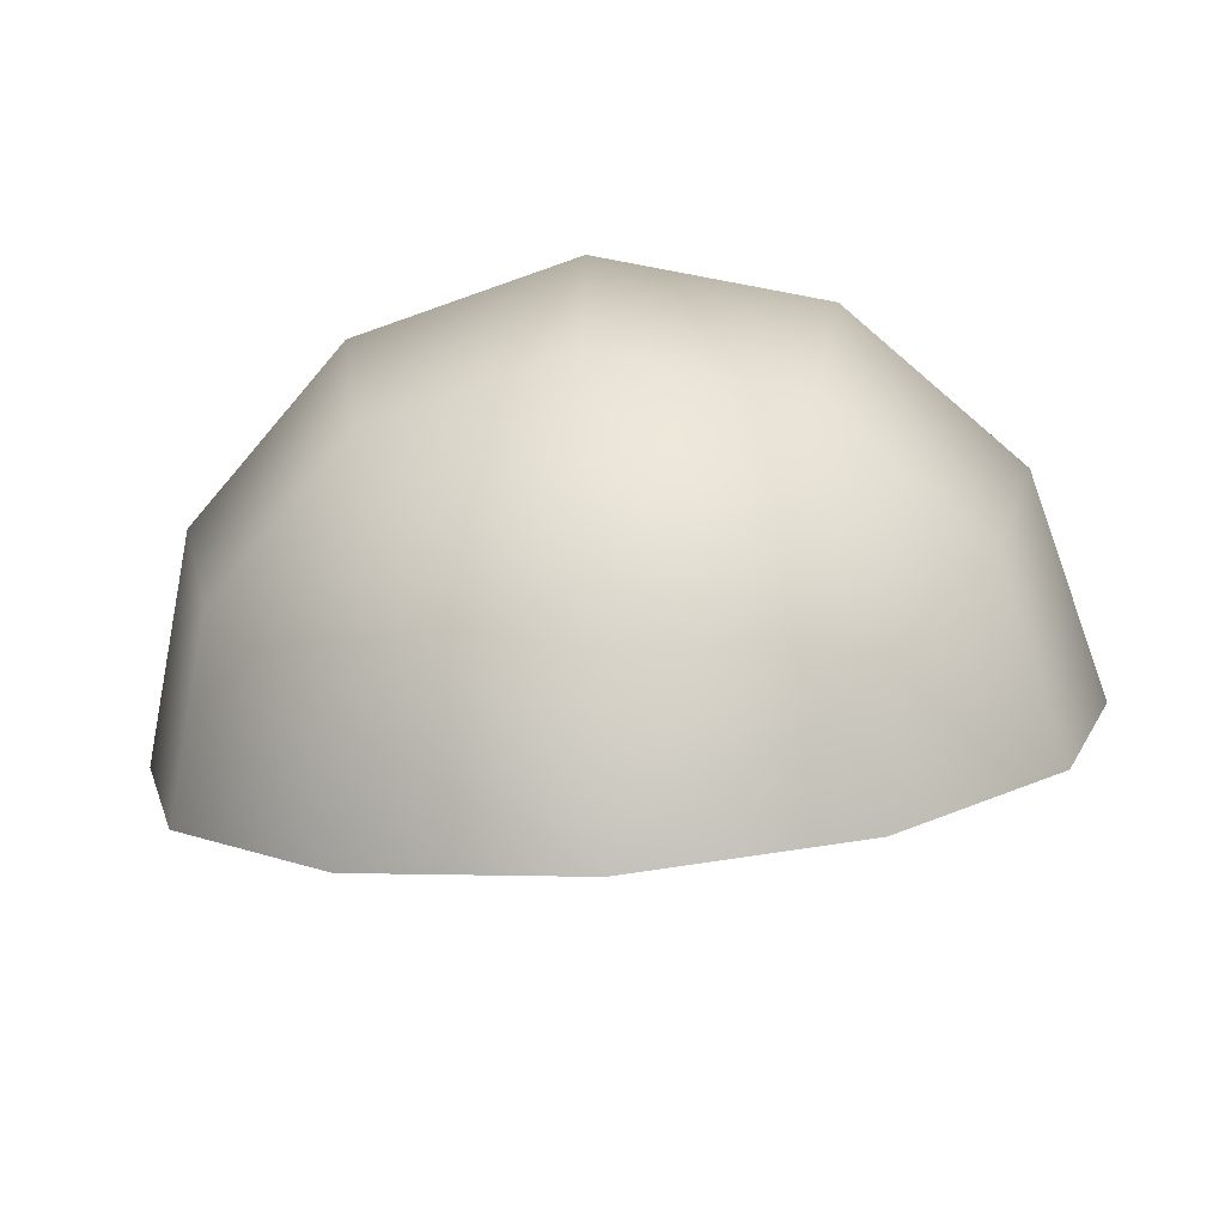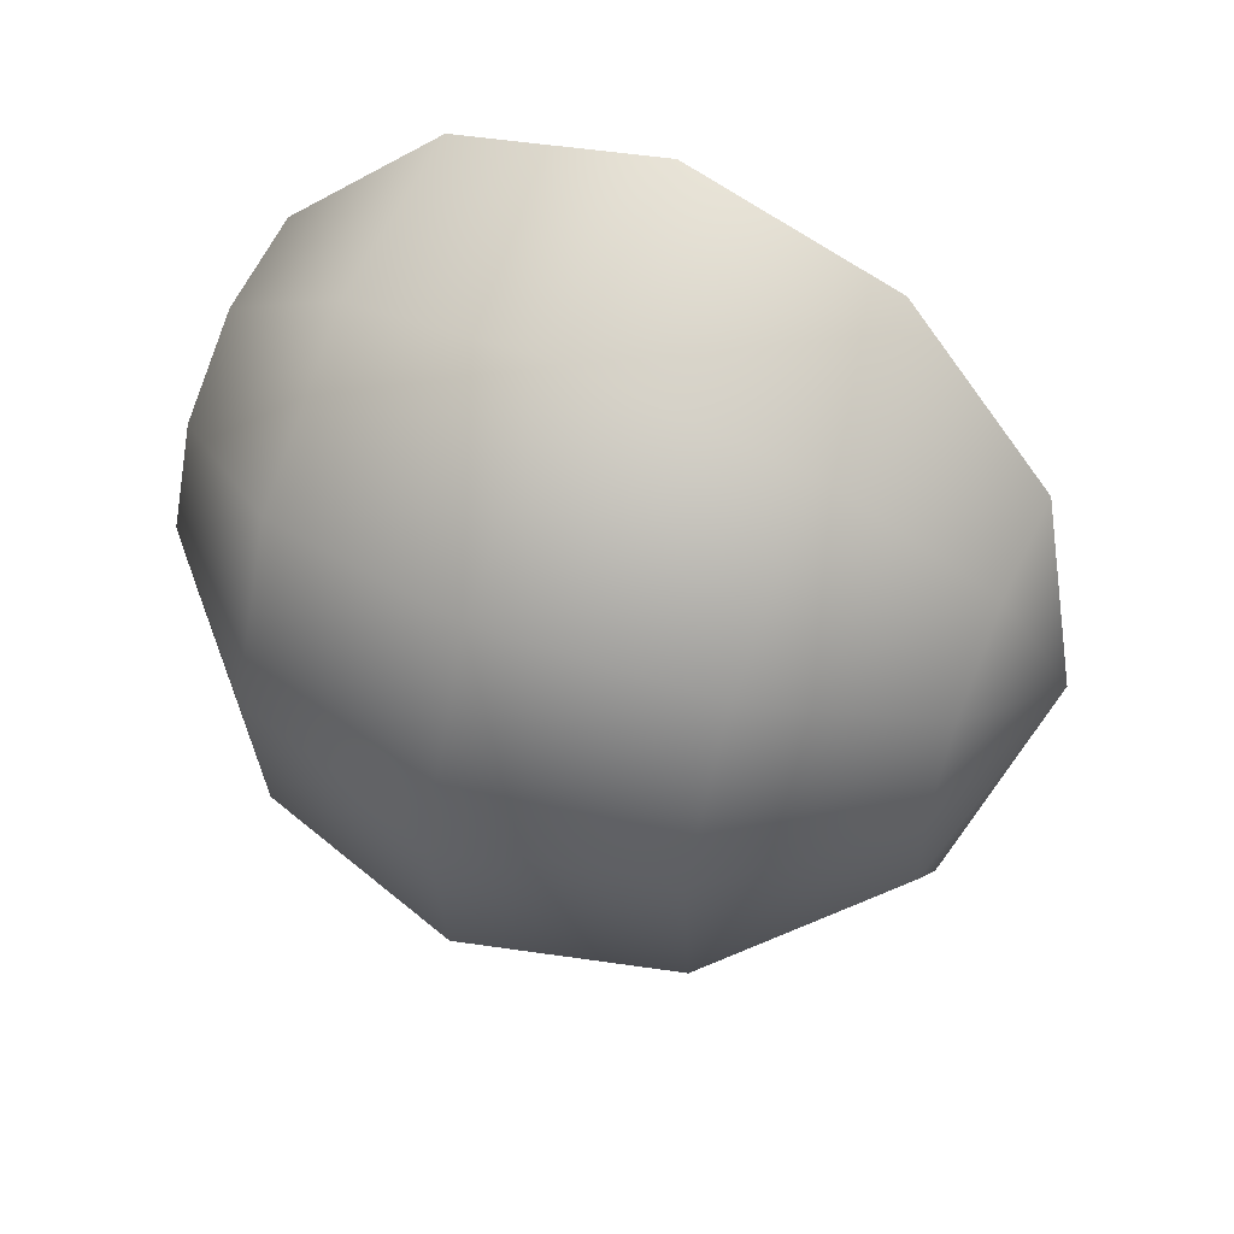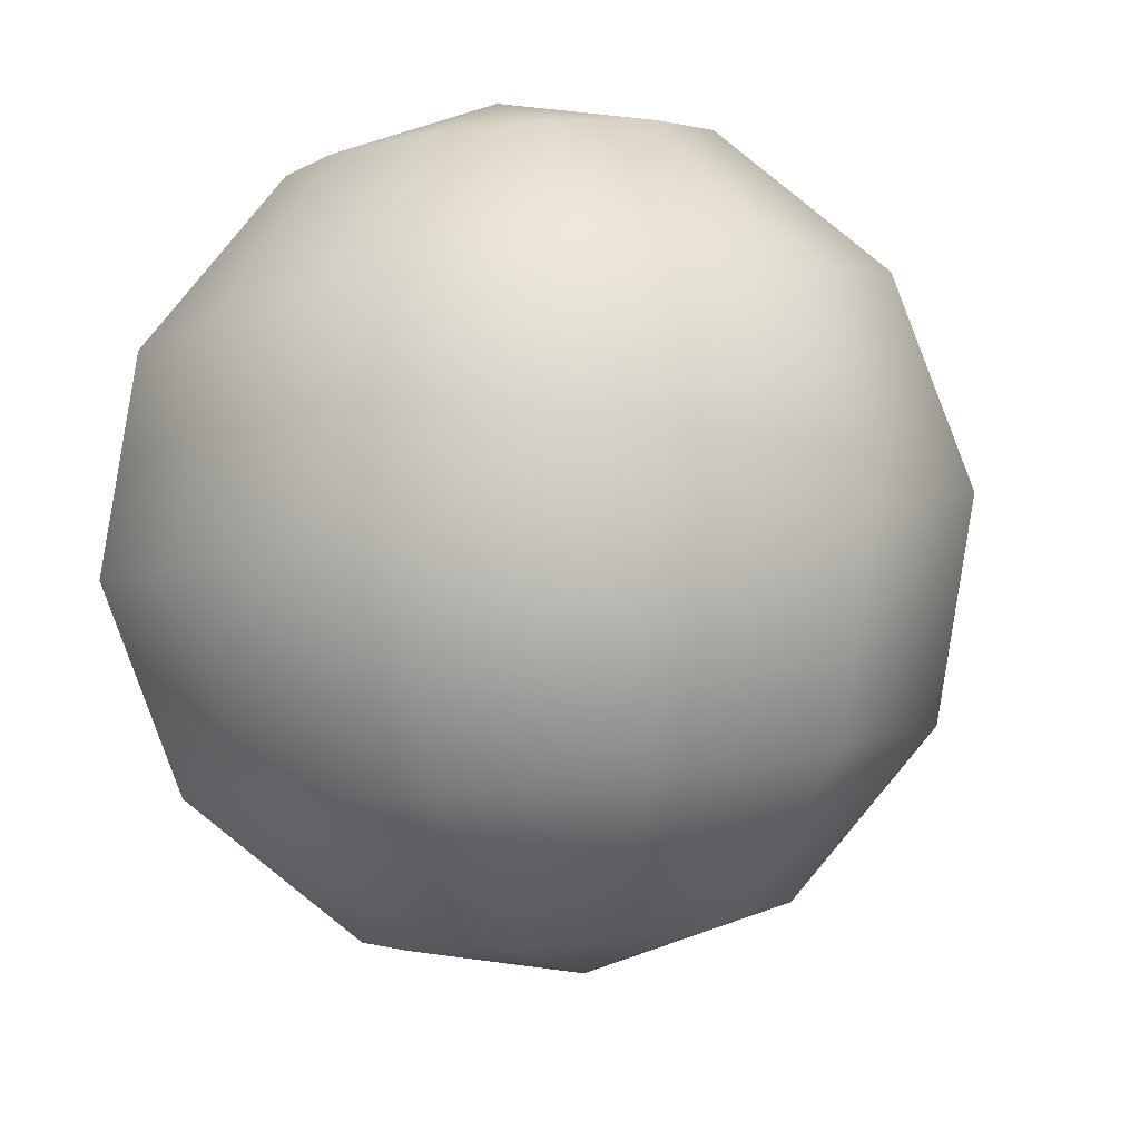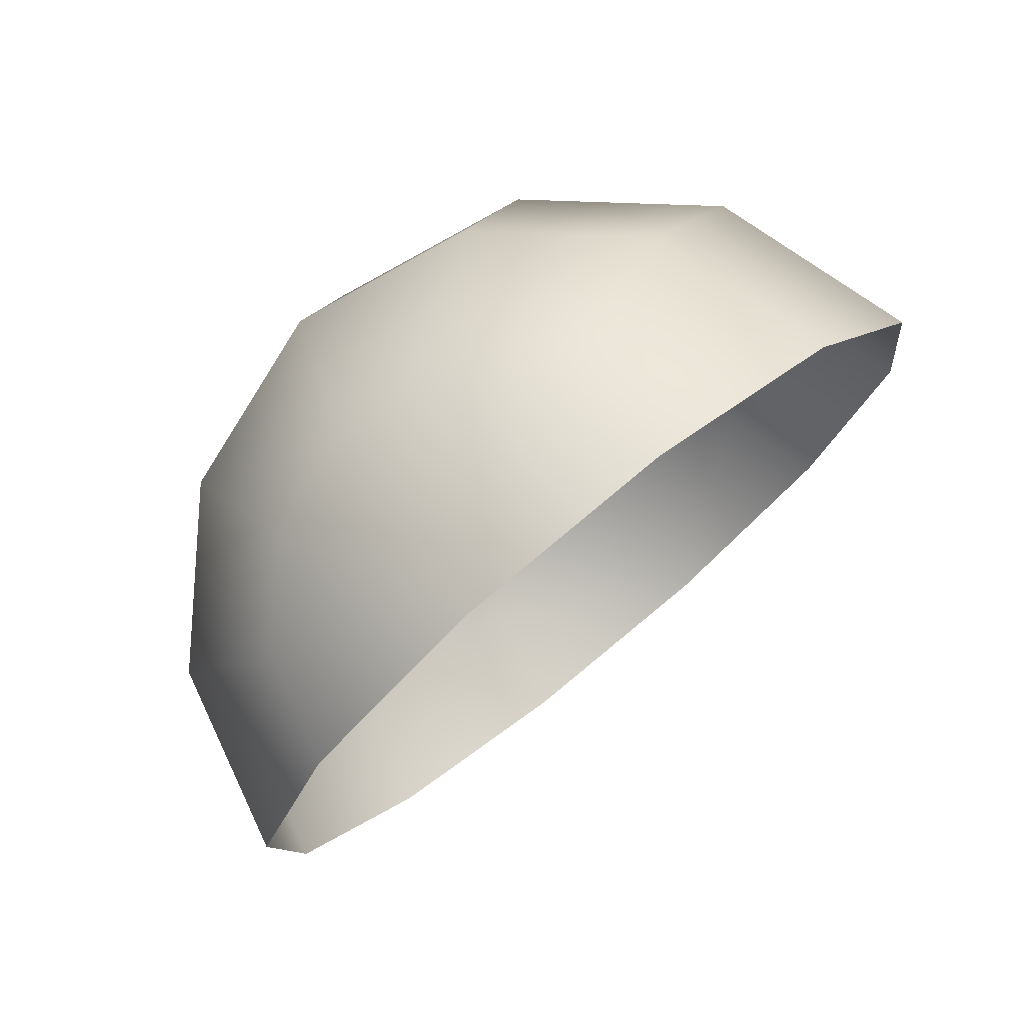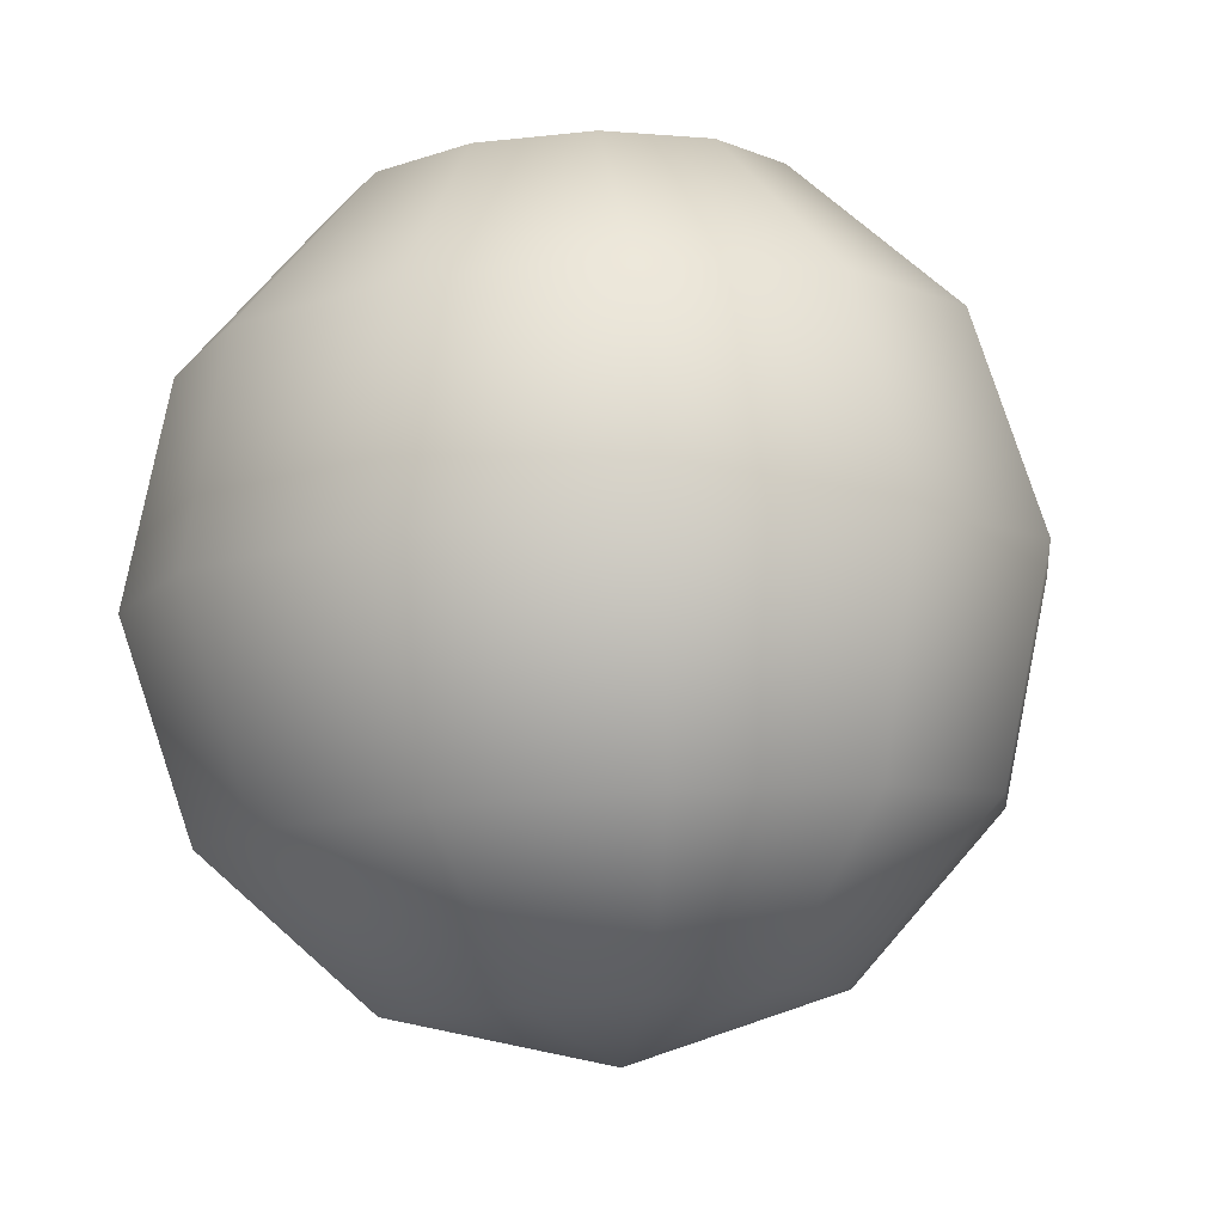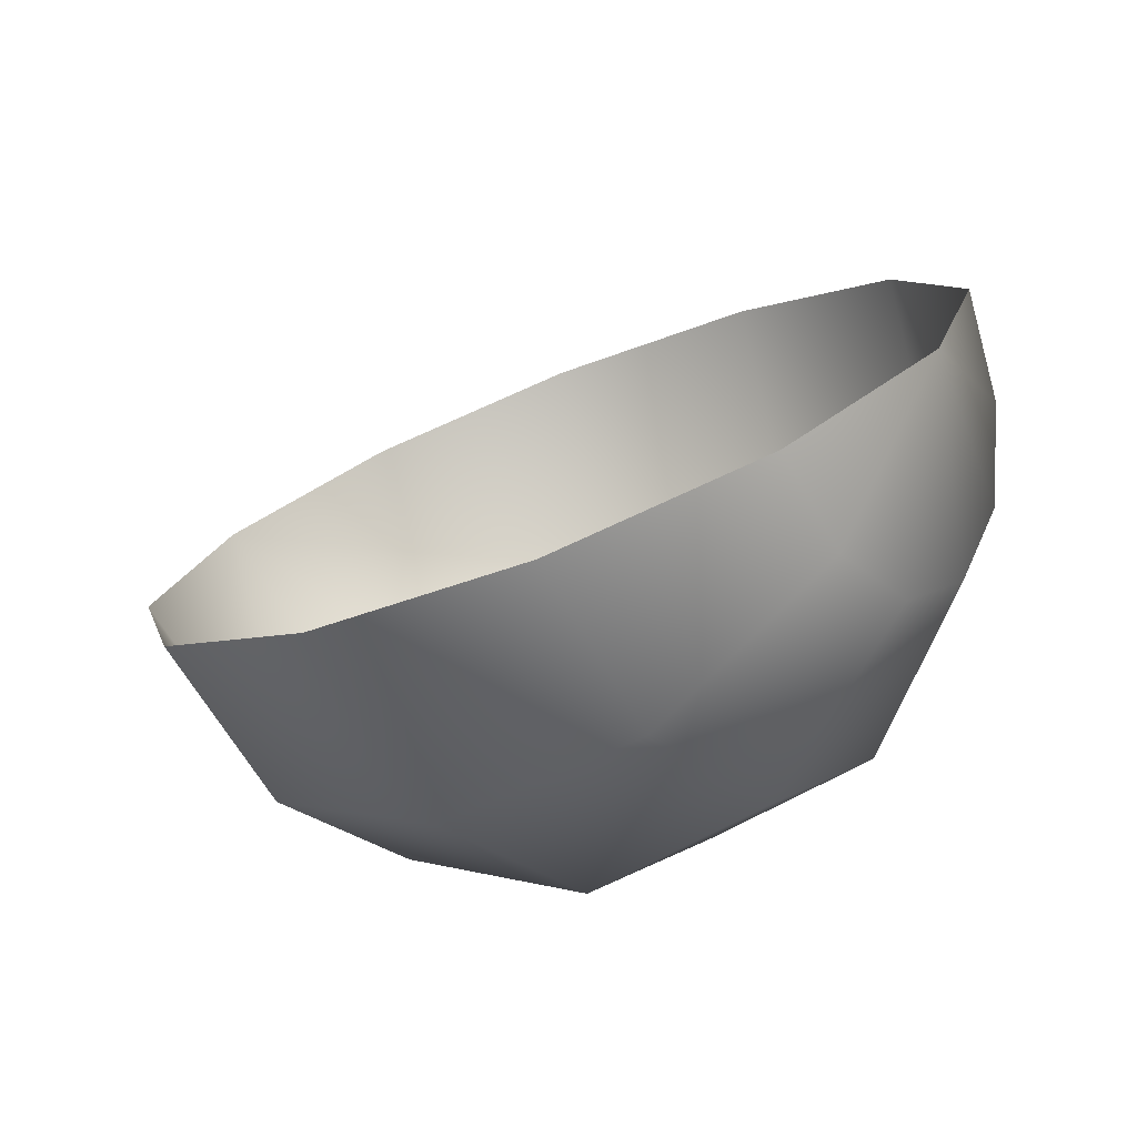
<metadata>
{"format":"obj","ext":"obj","renderer":"f3d","projection":"perspective","resolution":1024,"background":"white","views":[{"elev":-53.1,"azim":-175.0,"up":"+Y"},{"elev":-42.7,"azim":-94.1,"up":"+Z"},{"elev":24.1,"azim":166.4,"up":"+Y"},{"elev":-71.3,"azim":-136.1,"up":"+Y"},{"elev":16.4,"azim":171.8,"up":"+Y"},{"elev":26.6,"azim":118.8,"up":"+Z"}]}
</metadata>
<code>
g FX_eye
v -1.926e-09 0.1543 0.07217
v -0.0851 0.1336 0.06253
v -0.0737 0.1516 0.02397
v -0.1474 0.07713 0.0362
v -0.1276 0.1083 -0.03059
v -0.1702 6.185e-08 0.0002363
v -0.04255 0.1647 -0.004264
v -0.1474 0.03596 -0.07689
v -0.1474 -0.07713 -0.03573
v -0.0737 0.1311 -0.07949
v -0.1276 -0.04598 -0.1025
v -0.0851 -0.1336 -0.06206
v 5.062e-08 0.1696 -0.0146
v -0.0851 0.06229 -0.1334
v -0.0737 -0.1156 -0.1006
v 1.926e-09 -0.1543 -0.07169
v 8.96e-08 0.1394 -0.09739
v 0.04255 0.1647 -0.004264
v -0.0737 -0.02318 -0.1514
v 0.0737 0.1516 0.02397
v 0.0851 0.1336 0.06253
v 0.0737 0.1311 -0.07949
v 1.046e-07 0.07193 -0.154
v 0.1276 0.1083 -0.03059
v 0.1474 0.07713 0.0362
v -0.04255 -0.1024 -0.1288
v 0.0851 0.06229 -0.1334
v 0.1474 0.03596 -0.07689
v 0.1702 -2.304e-08 0.0002365
v 9.153e-08 -0.01483 -0.1693
v 0.1276 -0.04598 -0.1025
v 0.1474 -0.07713 -0.03573
v 0.0737 -0.02318 -0.1514
v 5.395e-08 -0.09762 -0.1392
v 0.04255 -0.1024 -0.1288
v 0.0737 -0.1156 -0.1006
v 0.0851 -0.1336 -0.06206
g FX_eye_0
f 3 2 1
f 4 2 3
f 5 4 3
f 6 4 5
f 7 3 1
f 5 3 7
f 8 6 5
f 9 6 8
f 10 5 7
f 8 5 10
f 11 9 8
f 12 9 11
f 13 7 1
f 10 7 13
f 14 8 10
f 11 8 14
f 15 12 11
f 12 15 16
f 17 10 13
f 14 10 17
f 18 13 1
f 17 13 18
f 19 11 14
f 15 11 19
f 20 18 1
f 21 20 1
f 22 17 18
f 22 18 20
f 23 14 17
f 19 14 23
f 23 17 22
f 24 20 21
f 24 22 20
f 25 24 21
f 26 15 19
f 15 26 16
f 27 23 22
f 27 22 24
f 28 24 25
f 28 27 24
f 29 28 25
f 30 19 23
f 26 19 30
f 30 23 27
f 31 28 29
f 32 31 29
f 33 27 28
f 33 30 27
f 31 33 28
f 34 26 30
f 34 30 33
f 26 34 16
f 35 34 33
f 35 33 31
f 34 35 16
f 36 31 32
f 36 35 31
f 35 36 16
f 37 36 32
f 36 37 16

</code>
